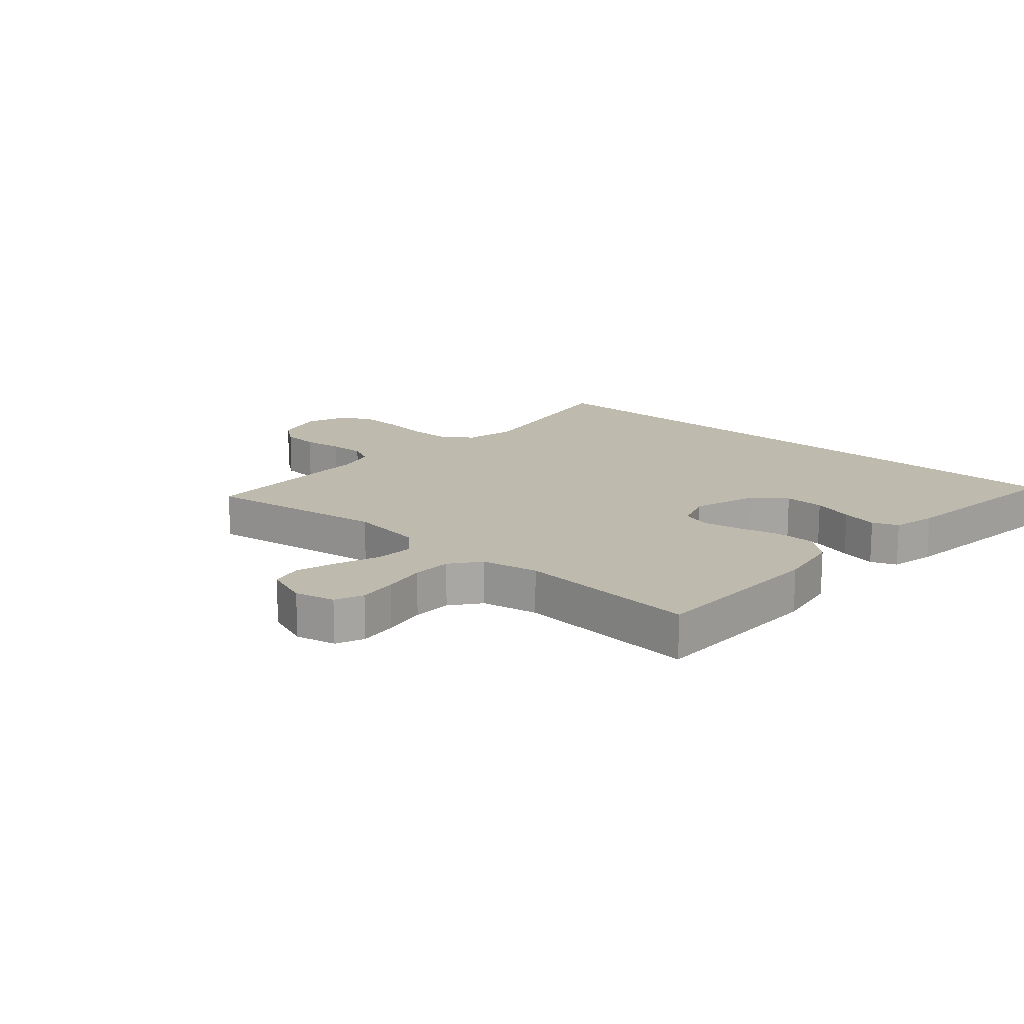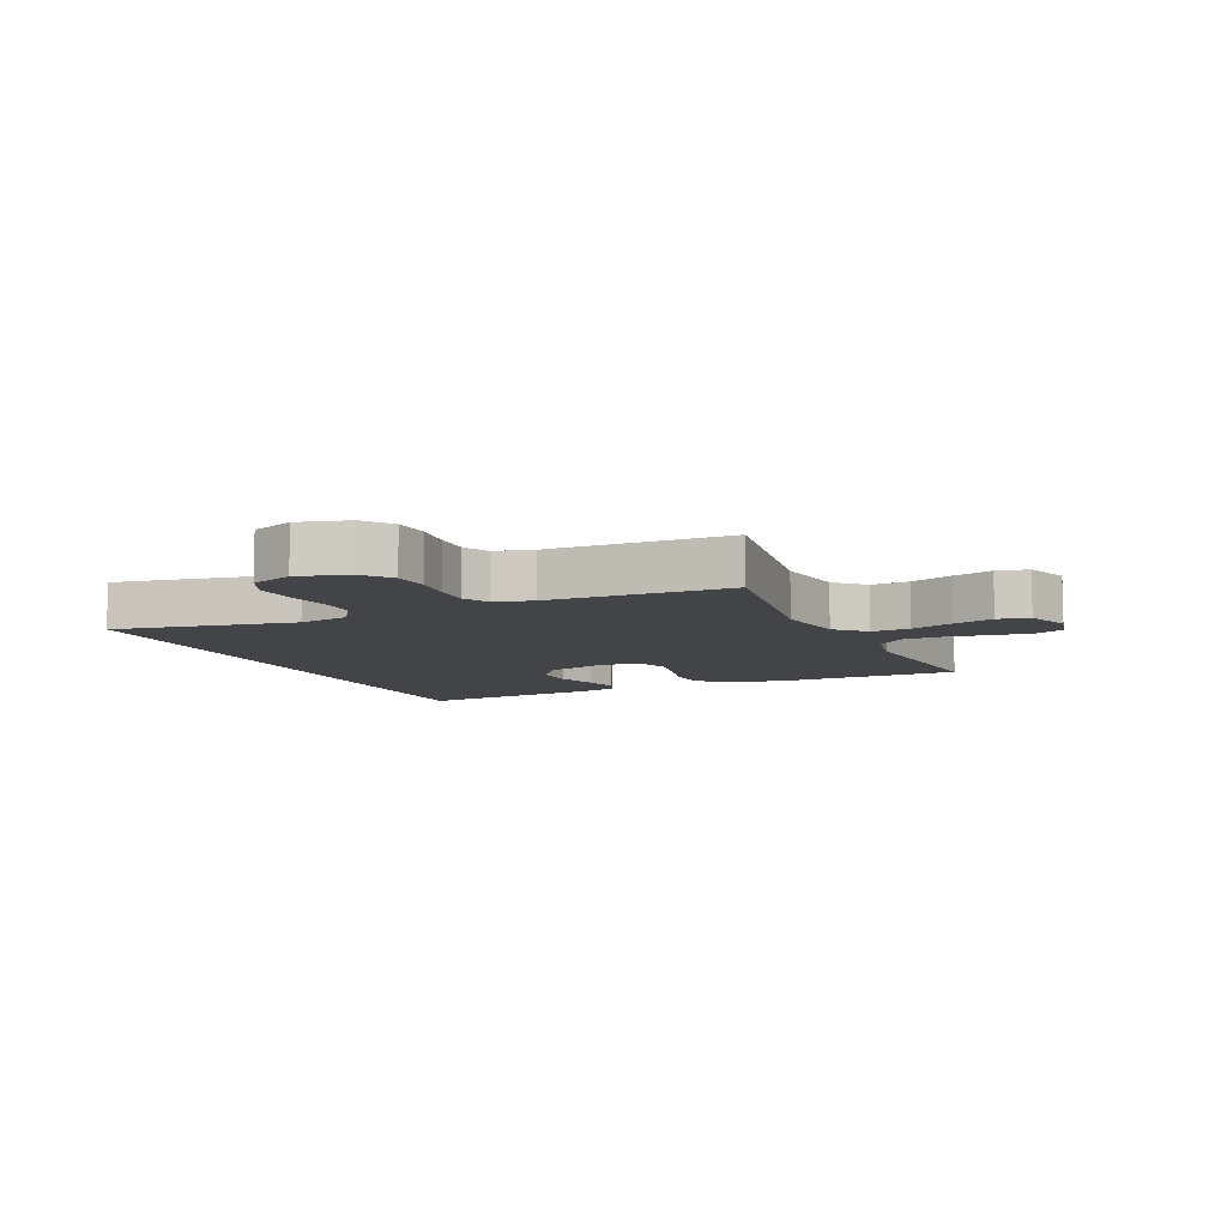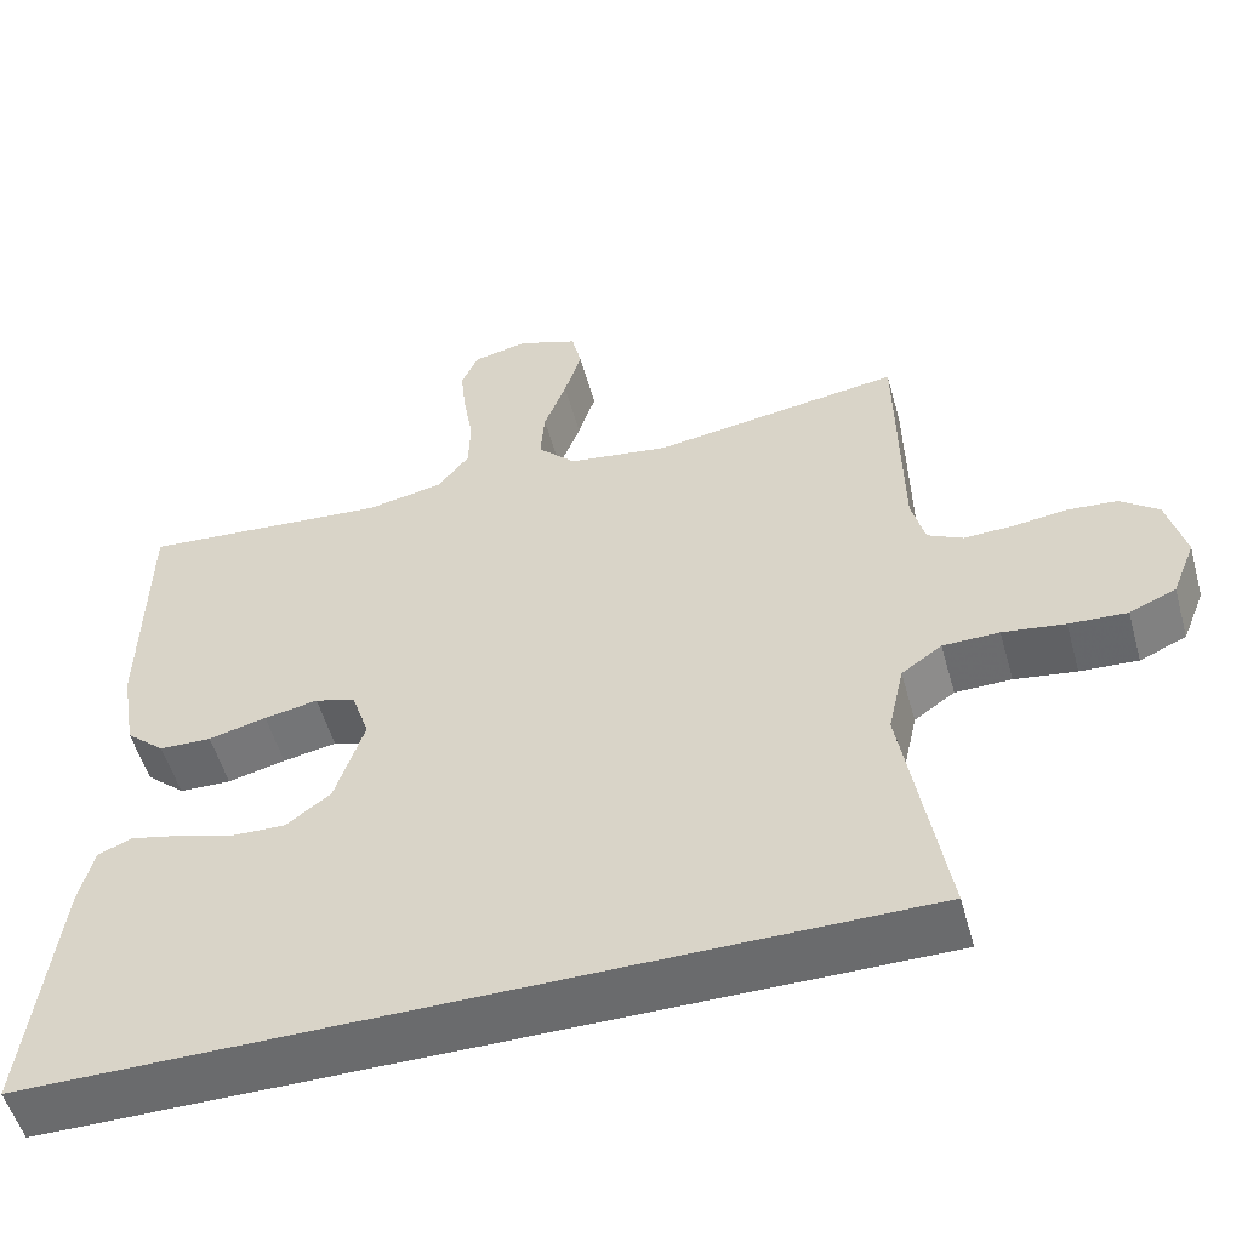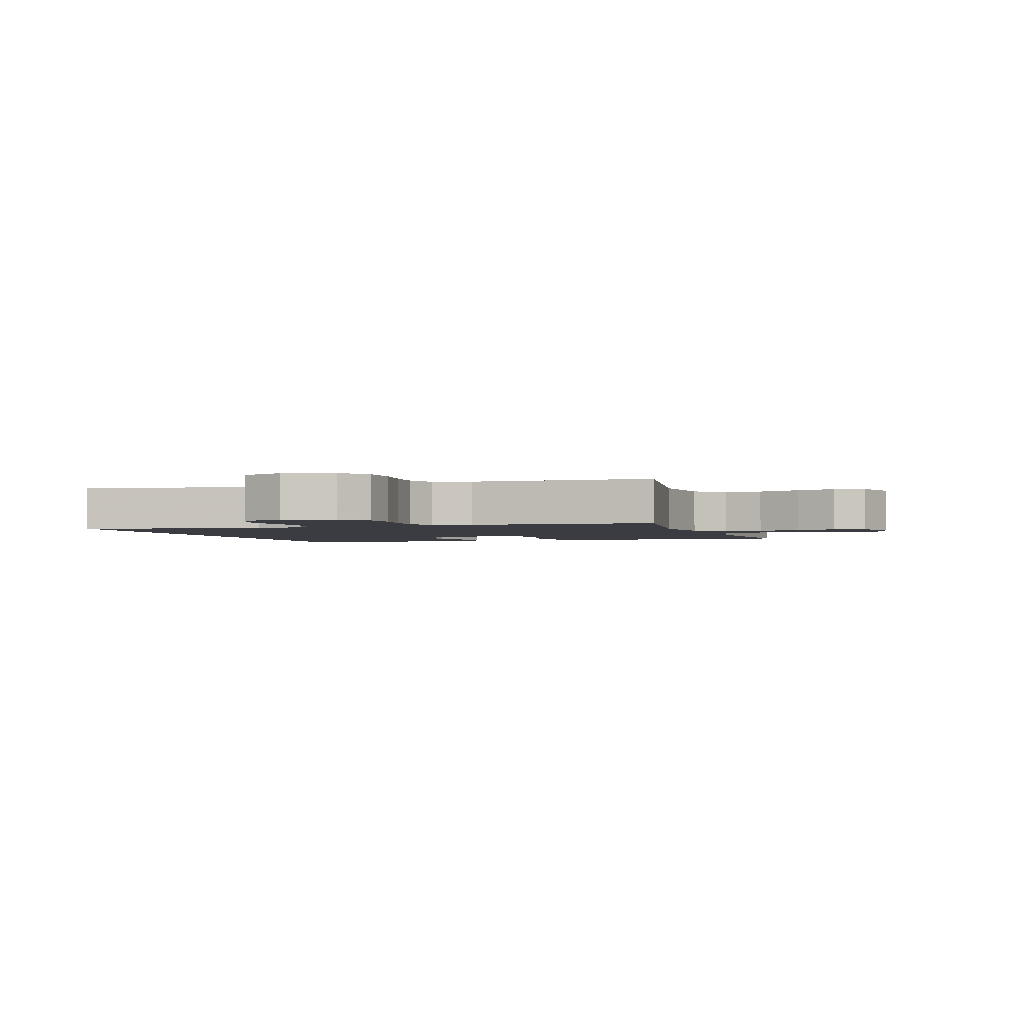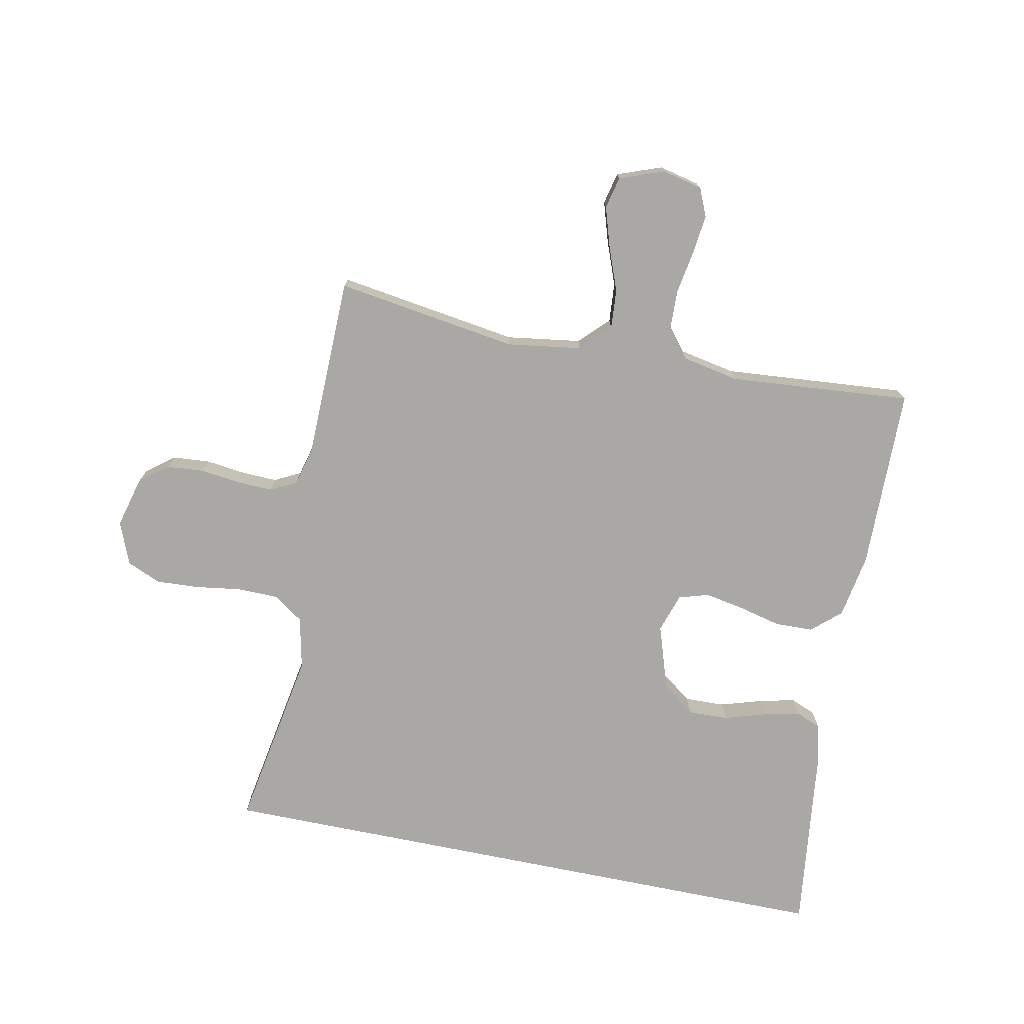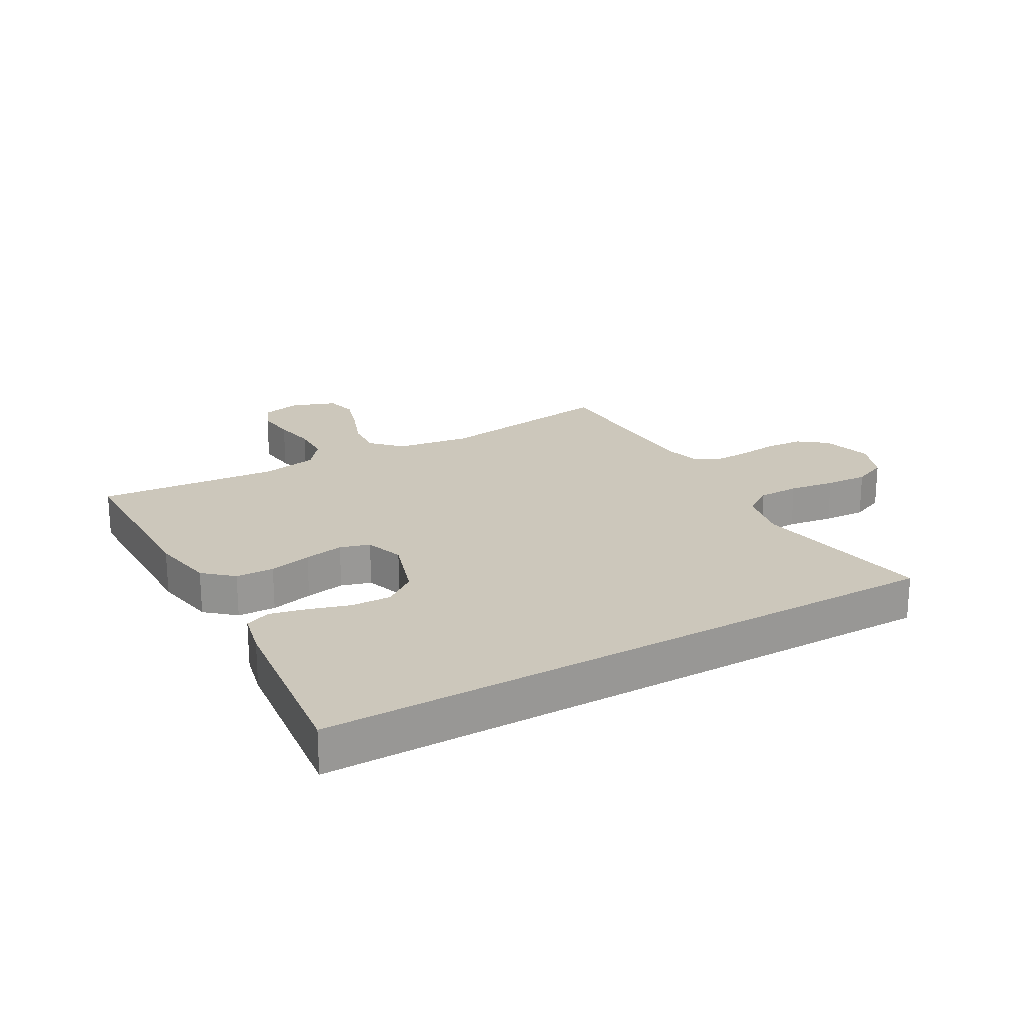
<metadata>
{"format":"obj","ext":"obj","renderer":"f3d","projection":"perspective","resolution":1024,"background":"white","views":[{"elev":15.8,"azim":41.2,"up":"+Y"},{"elev":-8.3,"azim":-66.4,"up":"+Y"},{"elev":-53.2,"azim":-164.4,"up":"+Z"},{"elev":-2.2,"azim":-72.6,"up":"+Y"},{"elev":-74.9,"azim":-11.5,"up":"+Y"},{"elev":21.6,"azim":150.1,"up":"+Y"}]}
</metadata>
<code>
v 0.551 0.07 -0.5
v -0.503 0.07 -0.5
v -0.452 0.07 -0.2
v -0.471 0.07 -0.114
v -0.52 0.07 -0.08
v -0.588 0.07 -0.079
v -0.663 0.07 -0.09
v -0.733 0.07 -0.094
v -0.789 0.07 -0.07
v -0.817 0.07 0
v -0.795 0.07 0.084
v -0.749 0.07 0.12
v -0.688 0.07 0.125
v -0.623 0.07 0.117
v -0.564 0.07 0.115
v -0.521 0.07 0.137
v -0.505 0.07 0.2
v -0.5 0.07 0.5
v -0.2 0.07 0.456
v -0.078 0.07 0.474
v -0.032 0.07 0.521
v -0.037 0.07 0.585
v -0.064 0.07 0.656
v -0.085 0.07 0.723
v -0.073 0.07 0.775
v 0 0.07 0.802
v 0.066 0.07 0.787
v 0.086 0.07 0.741
v 0.079 0.07 0.677
v 0.067 0.07 0.606
v 0.069 0.07 0.541
v 0.107 0.07 0.493
v 0.2 0.07 0.475
v 0.5 0.07 0.5
v 0.505 0.07 0.2
v 0.487 0.07 0.094
v 0.44 0.07 0.052
v 0.377 0.07 0.05
v 0.307 0.07 0.067
v 0.242 0.07 0.079
v 0.193 0.07 0.064
v 0.172 0.07 0
v 0.207 0.07 -0.107
v 0.261 0.07 -0.147
v 0.327 0.07 -0.145
v 0.395 0.07 -0.124
v 0.455 0.07 -0.11
v 0.497 0.07 -0.127
v 0.514 0.07 -0.2
v 0.551 0 -0.5
v -0.503 0 -0.5
v -0.452 0 -0.2
v -0.471 0 -0.114
v -0.52 0 -0.08
v -0.588 0 -0.079
v -0.663 0 -0.09
v -0.733 0 -0.094
v -0.789 0 -0.07
v -0.817 0 0
v -0.795 0 0.084
v -0.749 0 0.12
v -0.688 0 0.125
v -0.623 0 0.117
v -0.564 0 0.115
v -0.521 0 0.137
v -0.505 0 0.2
v -0.5 0 0.5
v -0.2 0 0.456
v -0.078 0 0.474
v -0.032 0 0.521
v -0.037 0 0.585
v -0.064 0 0.656
v -0.085 0 0.723
v -0.073 0 0.775
v 0 0 0.802
v 0.066 0 0.787
v 0.086 0 0.741
v 0.079 0 0.677
v 0.067 0 0.606
v 0.069 0 0.541
v 0.107 0 0.493
v 0.2 0 0.475
v 0.5 0 0.5
v 0.505 0 0.2
v 0.487 0 0.094
v 0.44 0 0.052
v 0.377 0 0.05
v 0.307 0 0.067
v 0.242 0 0.079
v 0.193 0 0.064
v 0.172 0 0
v 0.207 0 -0.107
v 0.261 0 -0.147
v 0.327 0 -0.145
v 0.395 0 -0.124
v 0.455 0 -0.11
v 0.497 0 -0.127
v 0.514 0 -0.2
f 45 46 47 48
f 45 48 49 1
f 36 37 38 39
f 36 39 40
f 33 34 35 36
f 32 33 36 40
f 31 32 40 41
f 27 28 29 30
f 25 26 27 30
f 25 30 31
f 22 23 24 25
f 22 25 31 41
f 17 18 19
f 16 17 19 20
f 11 12 13 14
f 11 14 15
f 10 11 15
f 9 10 15
f 6 7 8 9
f 5 6 9 15
f 4 5 15 16
f 45 1 2 3
f 44 45 3
f 43 44 3 4
f 42 43 4 16
f 21 22 41 42
f 20 21 42
f 16 20 42
f 97 96 95 94
f 50 98 97 94
f 88 87 86 85
f 89 88 85
f 85 84 83 82
f 89 85 82 81
f 90 89 81 80
f 79 78 77 76
f 79 76 75 74
f 80 79 74
f 74 73 72 71
f 90 80 74 71
f 68 67 66
f 69 68 66 65
f 63 62 61 60
f 64 63 60
f 64 60 59
f 64 59 58
f 58 57 56 55
f 64 58 55 54
f 65 64 54 53
f 52 51 50 94
f 52 94 93
f 53 52 93 92
f 65 53 92 91
f 91 90 71 70
f 91 70 69
f 91 69 65
f 1 50 51 2
f 2 51 52 3
f 3 52 53 4
f 4 53 54 5
f 5 54 55 6
f 6 55 56 7
f 7 56 57 8
f 8 57 58 9
f 9 58 59 10
f 10 59 60 11
f 11 60 61 12
f 12 61 62 13
f 13 62 63 14
f 14 63 64 15
f 15 64 65 16
f 16 65 66 17
f 17 66 67 18
f 18 67 68 19
f 19 68 69 20
f 20 69 70 21
f 21 70 71 22
f 22 71 72 23
f 23 72 73 24
f 24 73 74 25
f 25 74 75 26
f 26 75 76 27
f 27 76 77 28
f 28 77 78 29
f 29 78 79 30
f 30 79 80 31
f 31 80 81 32
f 32 81 82 33
f 33 82 83 34
f 34 83 84 35
f 35 84 85 36
f 36 85 86 37
f 37 86 87 38
f 38 87 88 39
f 39 88 89 40
f 40 89 90 41
f 41 90 91 42
f 42 91 92 43
f 43 92 93 44
f 44 93 94 45
f 45 94 95 46
f 46 95 96 47
f 47 96 97 48
f 48 97 98 49
f 49 98 50 1

</code>
